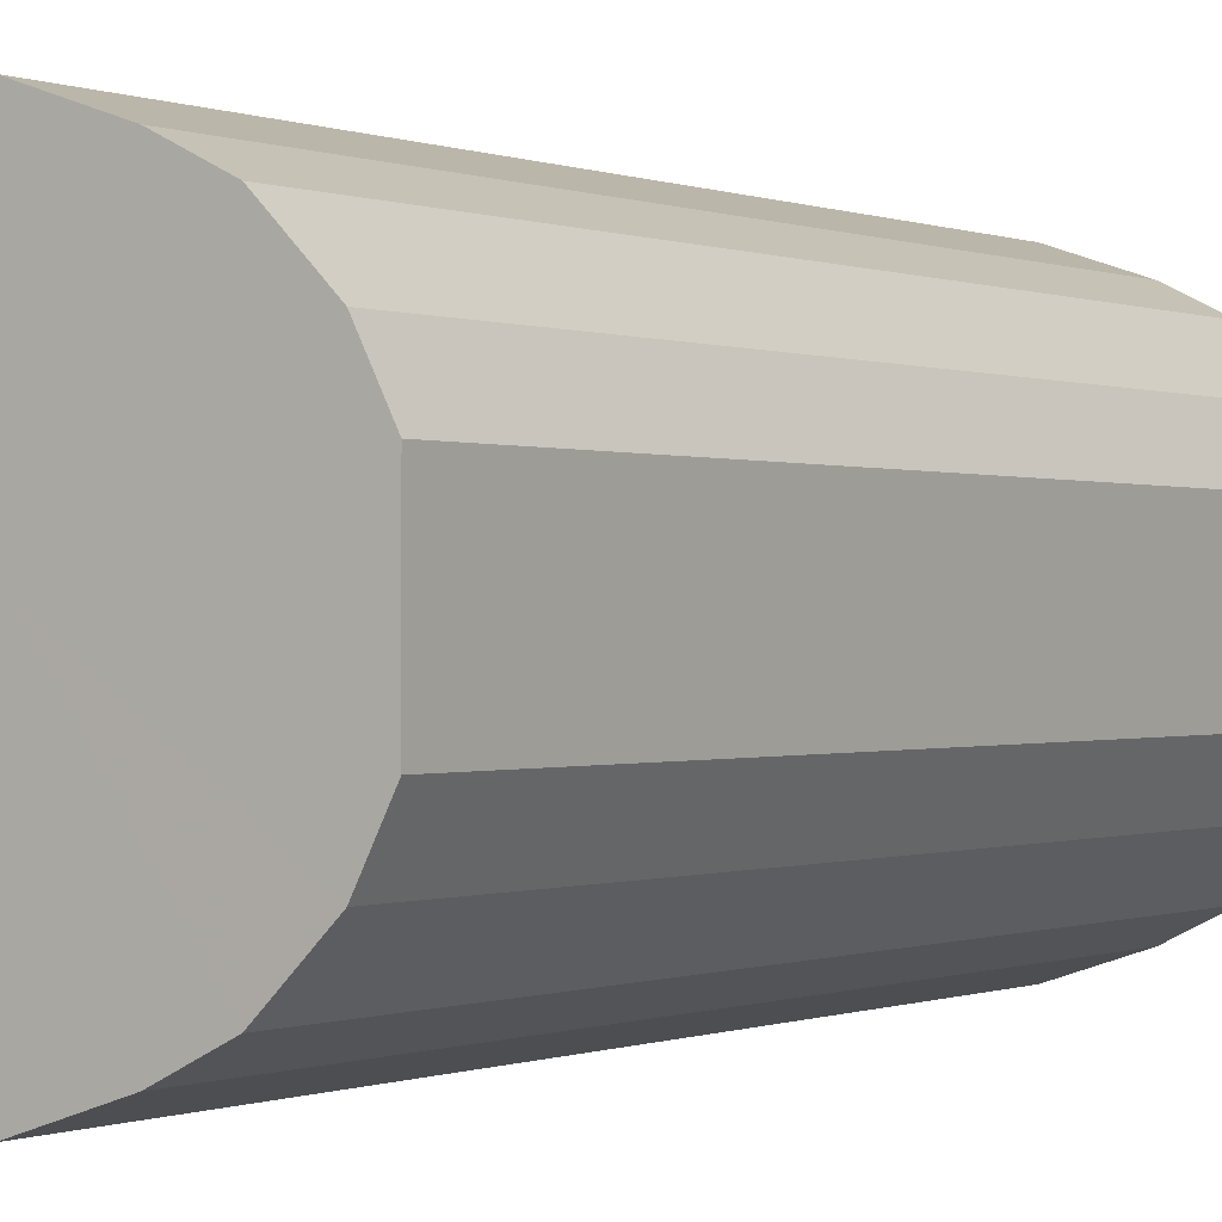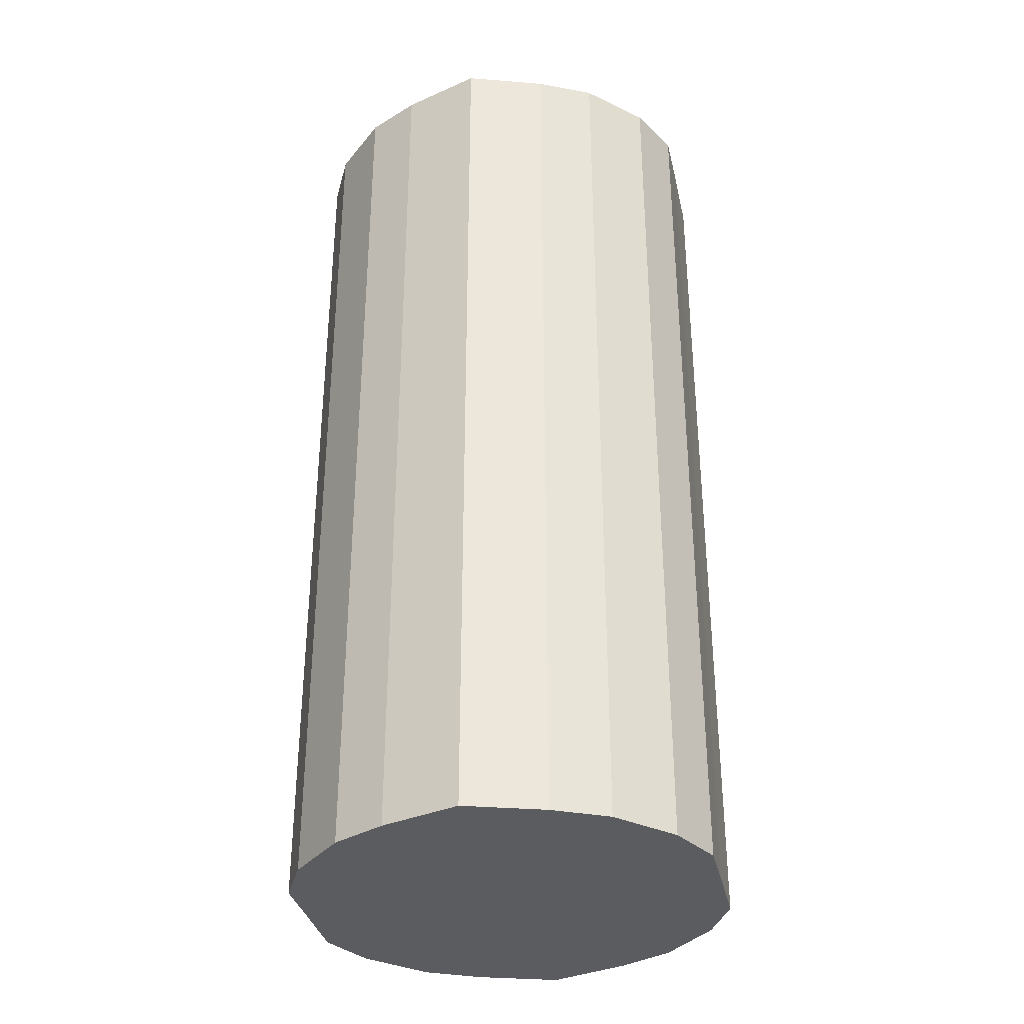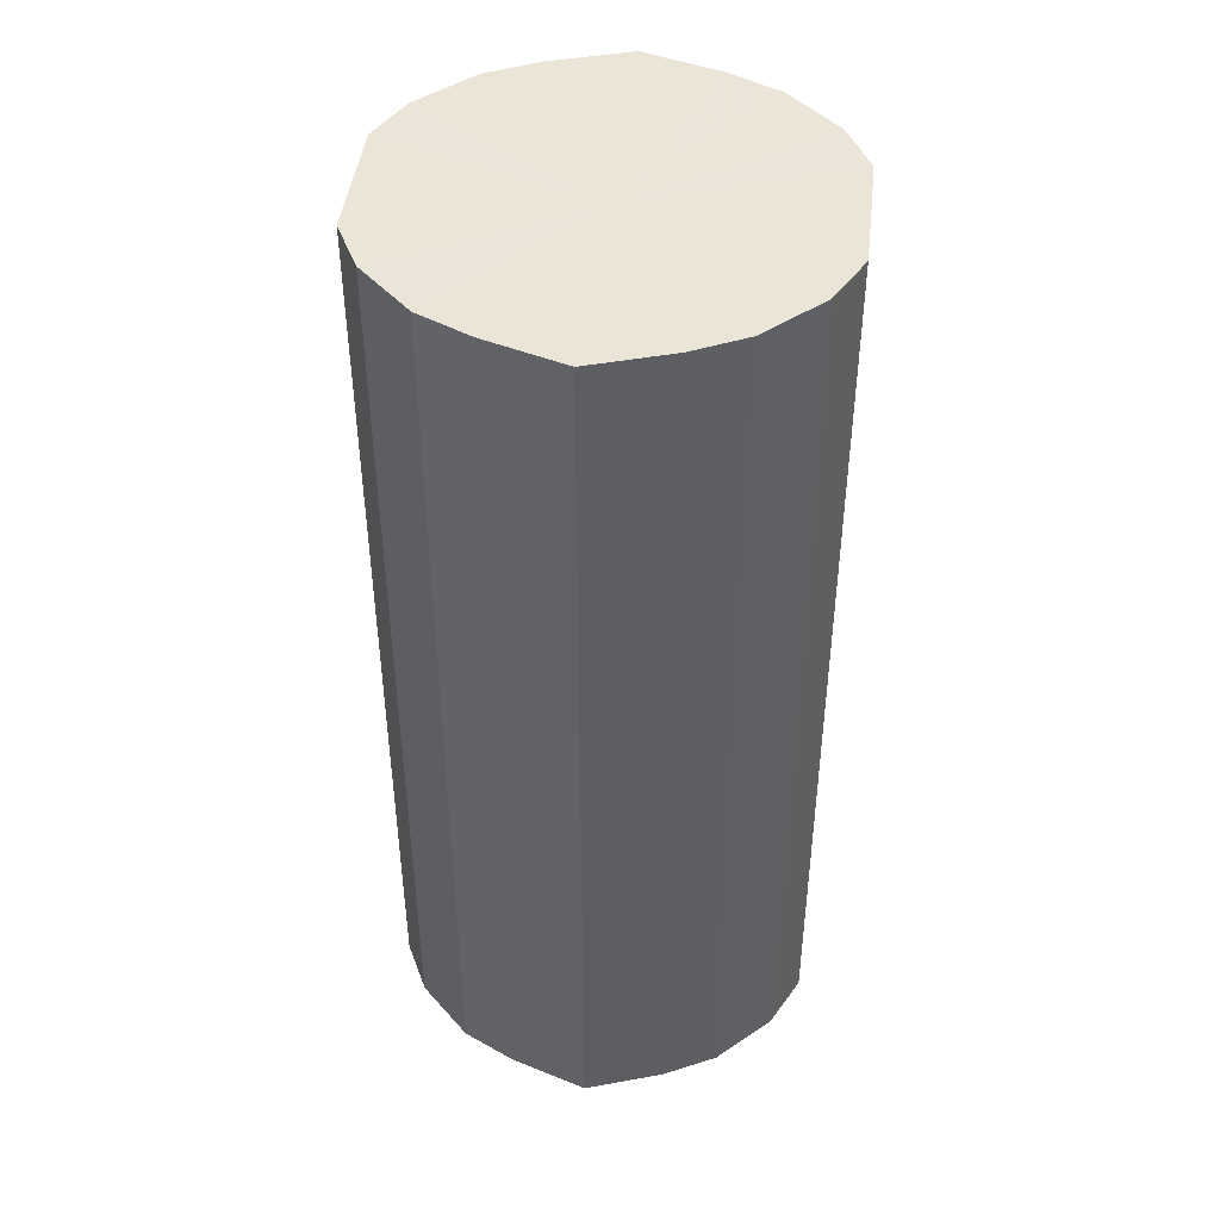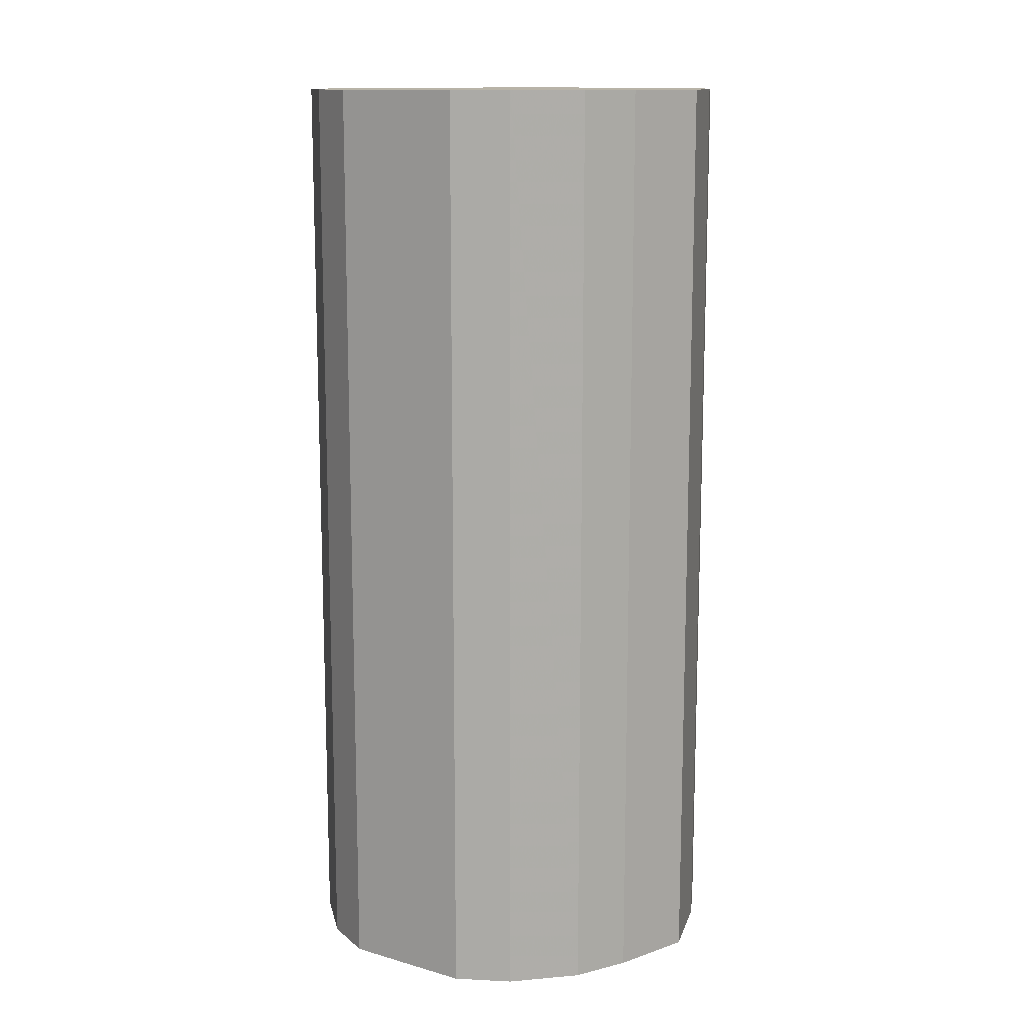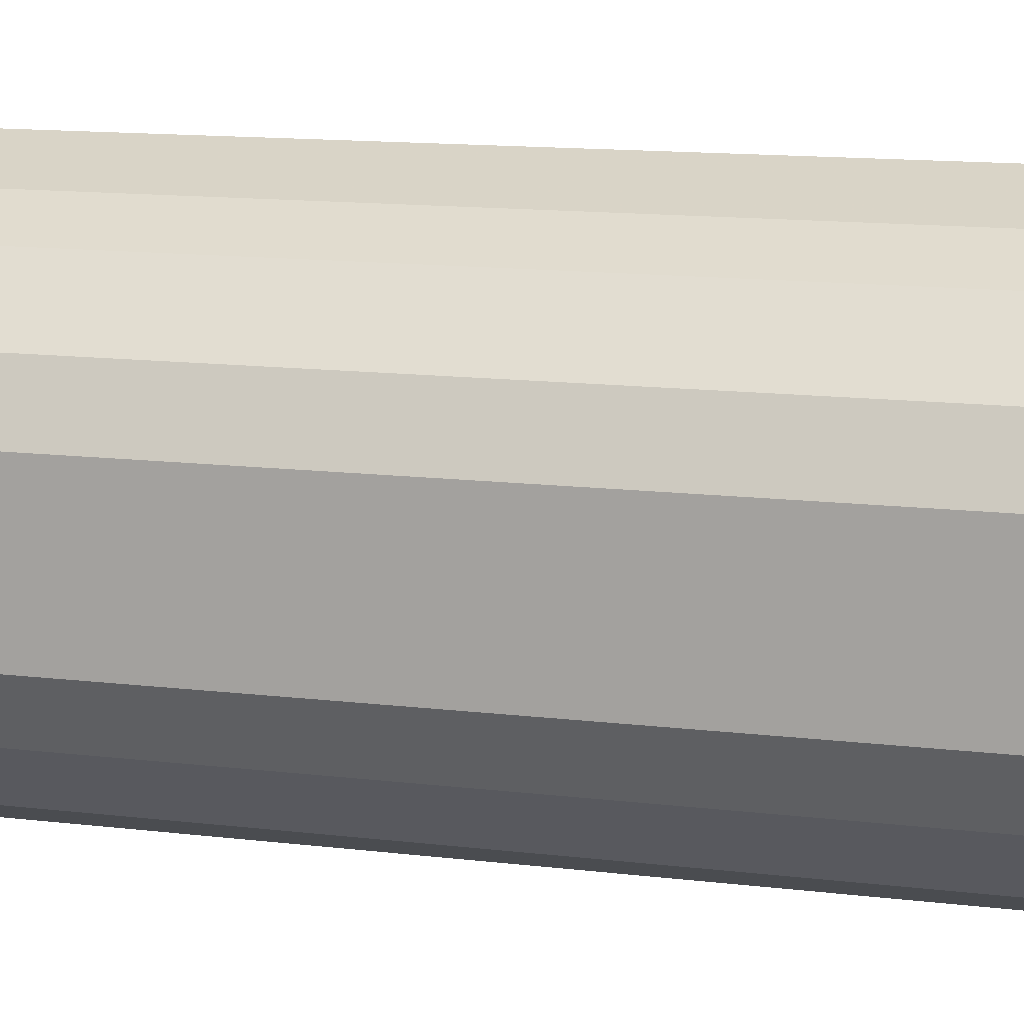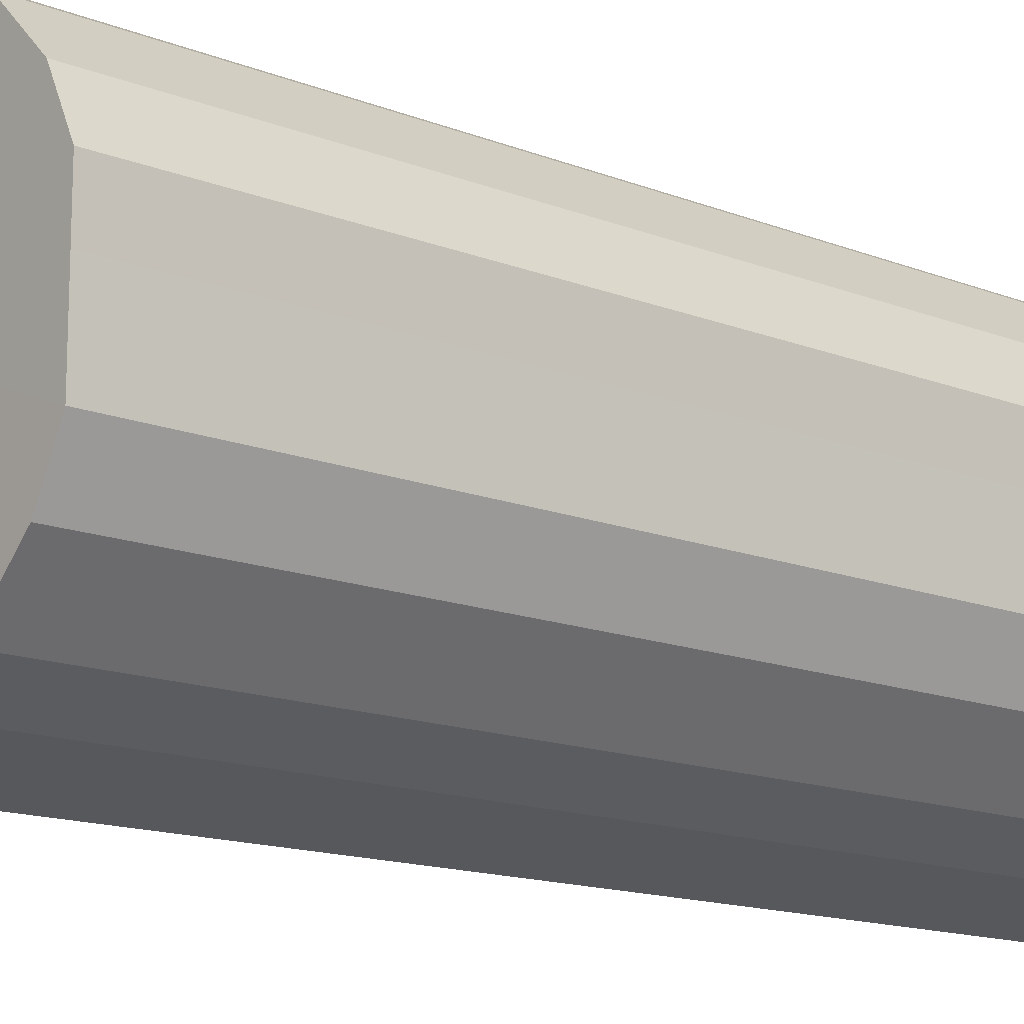
<metadata>
{"format":"obj","ext":"obj","renderer":"f3d","projection":"perspective","resolution":1024,"background":"white","views":[{"elev":-0.2,"azim":33.4,"up":"+Y"},{"elev":-34.2,"azim":-167.6,"up":"+Z"},{"elev":44.4,"azim":-173.4,"up":"+Z"},{"elev":12.9,"azim":123.3,"up":"+Z"},{"elev":12.7,"azim":-73.9,"up":"+Y"},{"elev":-14.2,"azim":-131.3,"up":"+Y"}]}
</metadata>
<code>
o 23043
v 2163 1878 7.73
v 2163 1878 7.73
v 2163 1878 8.086
v 2163 1878 7.73
v 2163 1878 8.086
v 2163 1878 7.73
v 2163 1878 8.086
v 2163 1878 7.73
v 2163 1878 8.086
v 2163 1878 7.73
v 2163 1878 8.086
v 2163 1878 7.73
v 2163 1878 8.086
v 2163 1878 7.73
v 2163 1878 8.086
v 2163 1878 7.73
v 2163 1878 8.086
v 2163 1878 7.73
v 2163 1878 8.086
v 2163 1878 7.73
v 2163 1878 8.086
v 2163 1878 7.73
v 2163 1878 8.086
v 2163 1878 7.73
v 2163 1878 8.086
v 2163 1878 7.73
v 2163 1878 8.086
v 2163 1879 7.73
v 2163 1878 8.086
v 2163 1878 7.73
v 2163 1878 8.086
v 2163 1879 7.73
v 2163 1879 8.086
v 2163 1879 7.73
v 2163 1879 8.086
v 2163 1879 7.73
v 2163 1879 8.086
v 2163 1879 7.73
v 2163 1879 8.086
v 2163 1879 8.086
v 2163 1878 8.086
v 2163 1878 7.73
v 2163 1878 8.086
v 2163 1878 7.73
v 2163 1878 8.086
v 2163 1878 8.086
v 2163 1878 7.73
v 2163 1878 8.086
v 2163 1878 7.73
v 2163 1878 7.73
v 2163 1878 8.086
v 2163 1878 8.086
v 2163 1878 7.73
v 2163 1878 8.086
v 2163 1878 7.73
v 2163 1878 7.73
v 2163 1878 8.086
v 2163 1878 8.086
v 2163 1878 7.73
v 2163 1878 8.086
v 2163 1878 7.73
v 2163 1878 7.73
v 2163 1878 8.086
v 2163 1878 8.086
v 2163 1878 7.73
v 2163 1879 8.086
v 2163 1878 7.73
v 2163 1878 7.73
v 2163 1878 8.086
v 2163 1879 8.086
v 2163 1879 7.73
v 2163 1879 8.086
v 2163 1879 7.73
v 2163 1878 7.73
v 2163 1878 8.086
v 2163 1879 8.086
v 2163 1879 7.73
v 2163 1879 8.086
v 2163 1879 7.73
v 2163 1879 7.73
v 2163 1878 7.73
v 2163 1878 7.73
v 2163 1878 7.73
v 2163 1878 7.73
v 2163 1878 7.73
v 2163 1878 7.73
v 2163 1878 7.73
v 2163 1878 7.73
v 2163 1878 7.73
v 2163 1878 7.73
v 2163 1878 7.73
v 2163 1878 7.73
v 2163 1878 7.73
v 2163 1878 7.73
v 2163 1878 7.73
v 2163 1879 7.73
v 2163 1878 7.73
v 2163 1879 7.73
v 2163 1879 7.73
v 2163 1879 7.73
v 2163 1879 7.73
v 2163 1878 8.086
v 2163 1878 8.086
v 2163 1878 8.086
v 2163 1878 8.086
v 2163 1878 8.086
v 2163 1878 8.086
v 2163 1878 8.086
v 2163 1878 8.086
v 2163 1878 8.086
v 2163 1878 8.086
v 2163 1878 8.086
v 2163 1878 8.086
v 2163 1878 8.086
v 2163 1878 8.086
v 2163 1878 8.086
v 2163 1878 8.086
v 2163 1879 8.086
v 2163 1879 8.086
v 2163 1879 8.086
v 2163 1879 8.086
v 2163 1879 8.086
f 1 2 3
f 2 4 5
f 6 1 7
f 4 8 9
f 10 6 11
f 8 12 13
f 14 10 15
f 12 16 17
f 18 14 19
f 16 20 21
f 22 18 23
f 20 24 25
f 26 22 27
f 24 28 29
f 30 26 31
f 28 32 33
f 34 30 35
f 32 36 37
f 38 34 39
f 36 38 40
f 41 42 43
f 43 44 45
f 46 47 41
f 48 49 46
f 45 50 51
f 52 53 48
f 54 55 52
f 51 56 57
f 58 59 54
f 60 61 58
f 57 62 63
f 64 65 60
f 66 67 64
f 63 68 69
f 70 71 66
f 72 73 70
f 69 74 75
f 76 77 72
f 78 79 76
f 75 80 78
f 81 82 83
f 81 84 82
f 81 83 85
f 81 86 84
f 81 85 87
f 81 88 86
f 81 87 89
f 81 90 88
f 81 89 91
f 81 92 90
f 81 91 93
f 81 94 92
f 81 93 95
f 81 96 94
f 81 95 97
f 81 98 96
f 81 97 99
f 81 100 98
f 81 99 101
f 81 101 100
f 102 103 104
f 102 105 103
f 102 104 106
f 102 107 105
f 102 106 108
f 102 109 107
f 102 108 110
f 102 111 109
f 102 110 112
f 102 113 111
f 102 112 114
f 102 115 113
f 102 114 116
f 102 117 115
f 102 116 118
f 102 119 117
f 102 118 120
f 102 121 119
f 102 120 122
f 102 122 121

</code>
